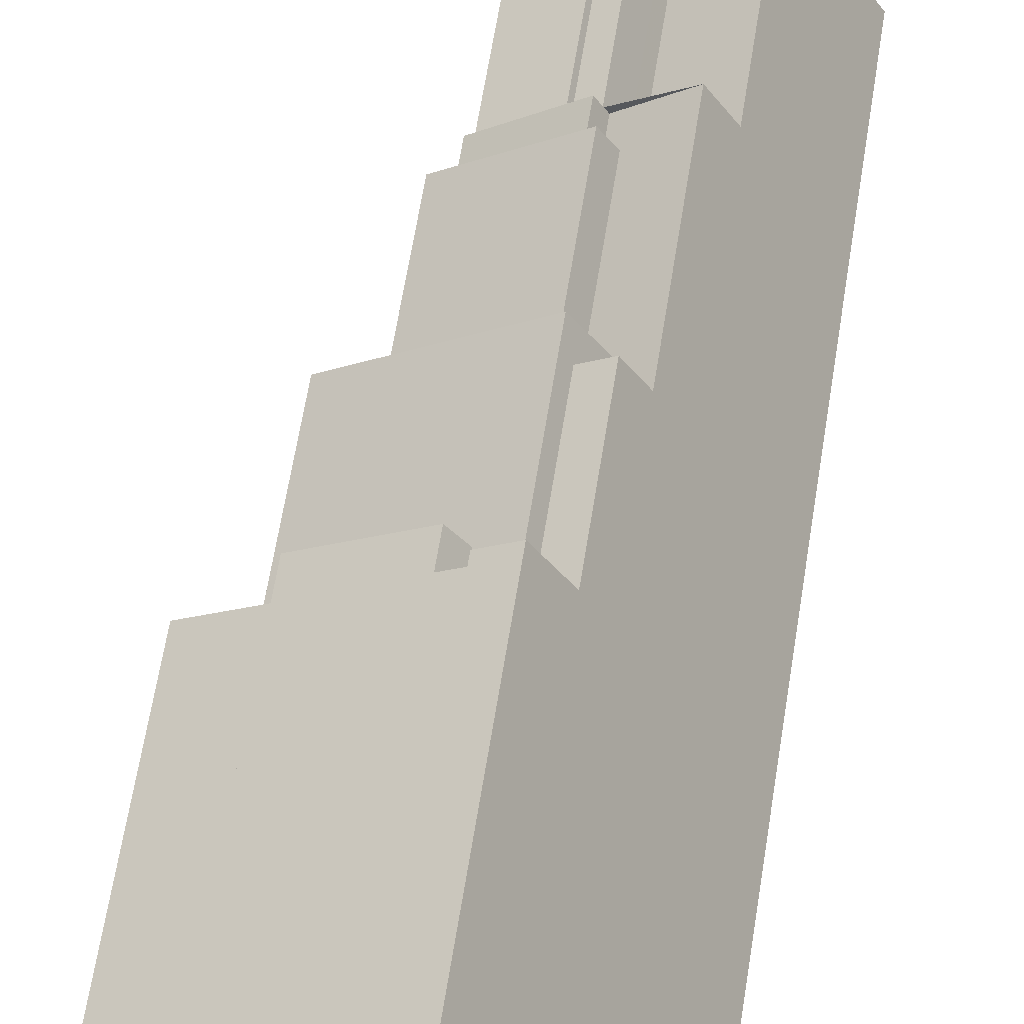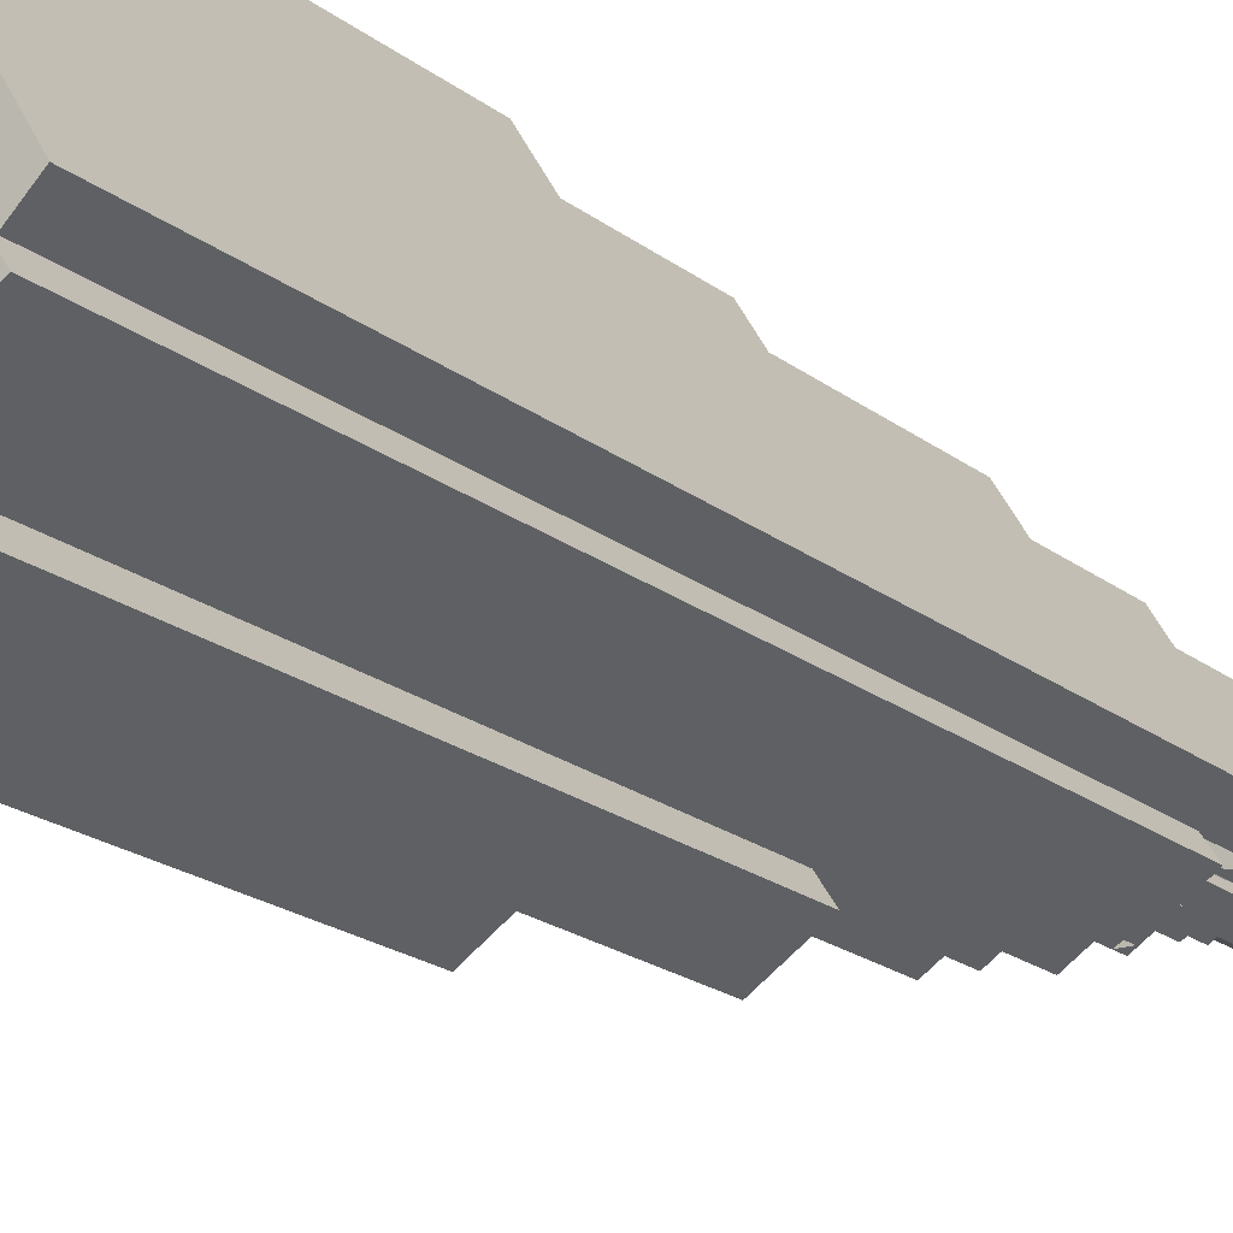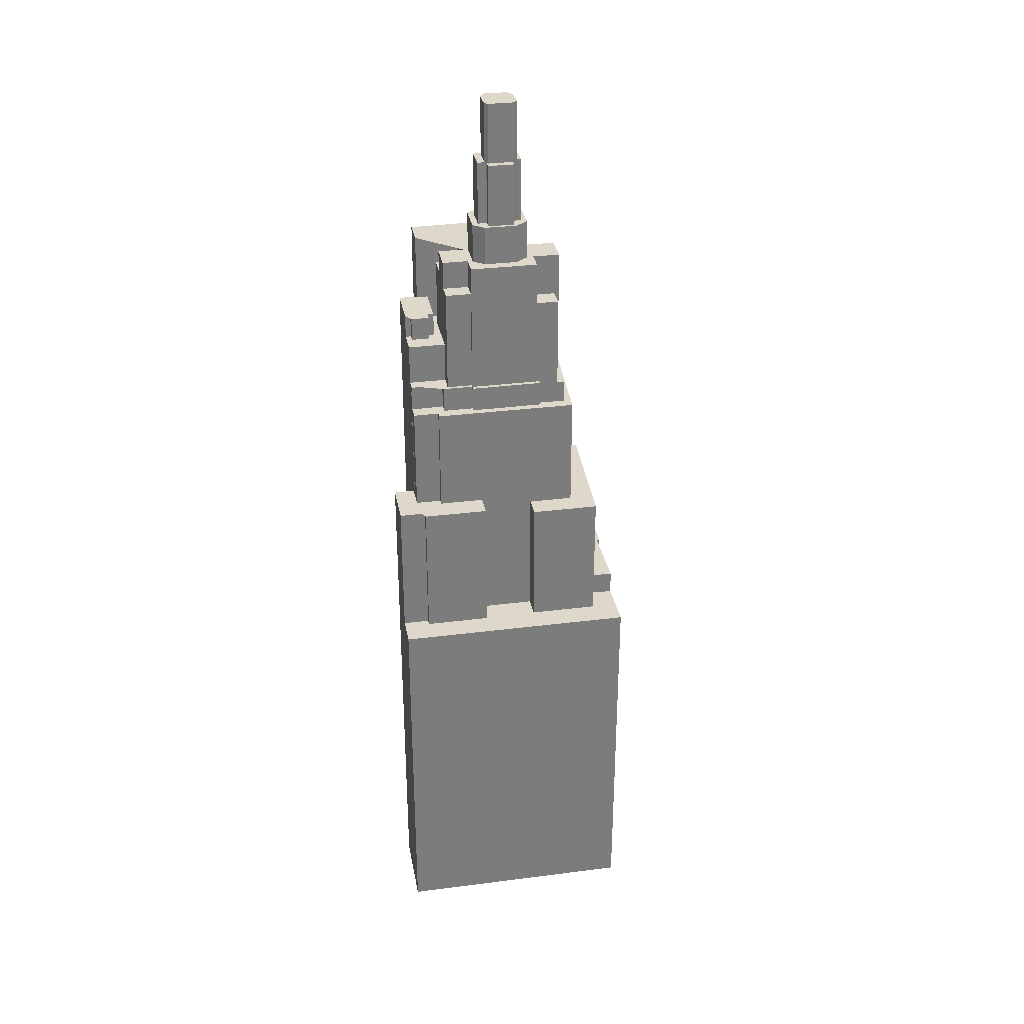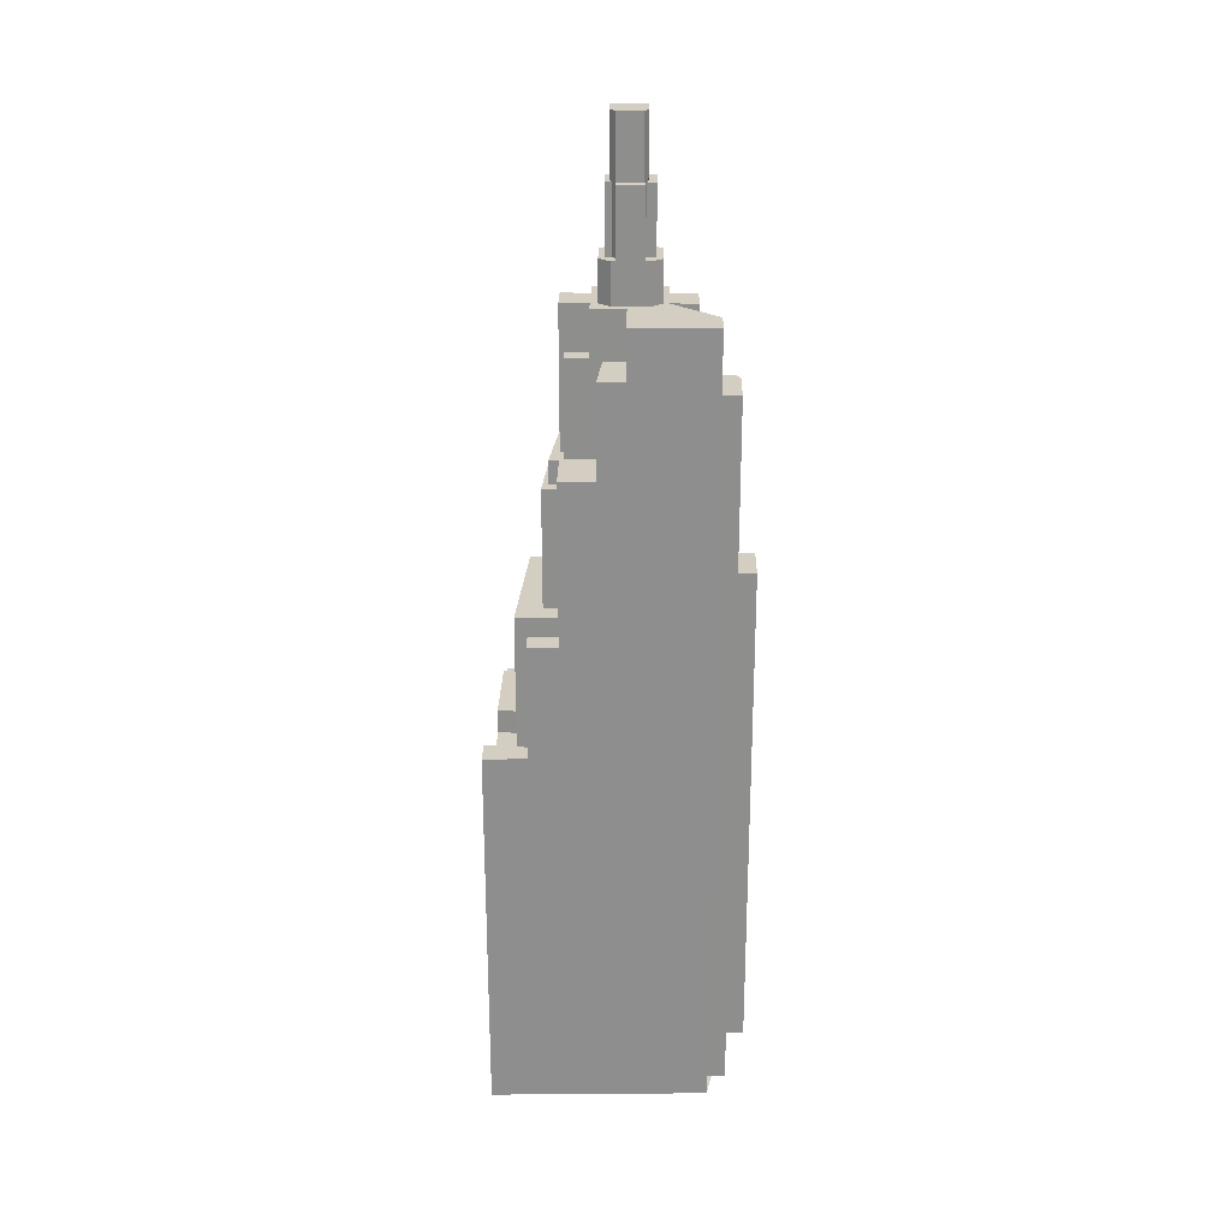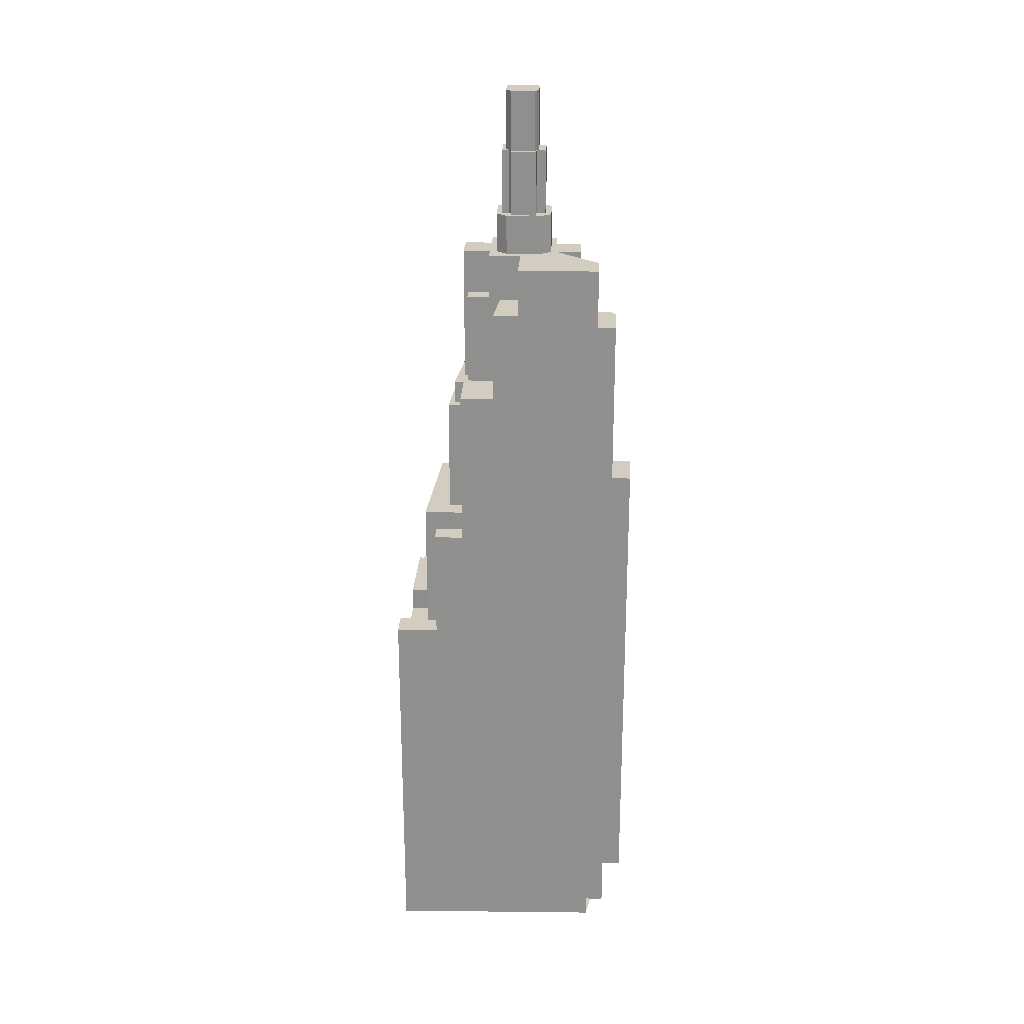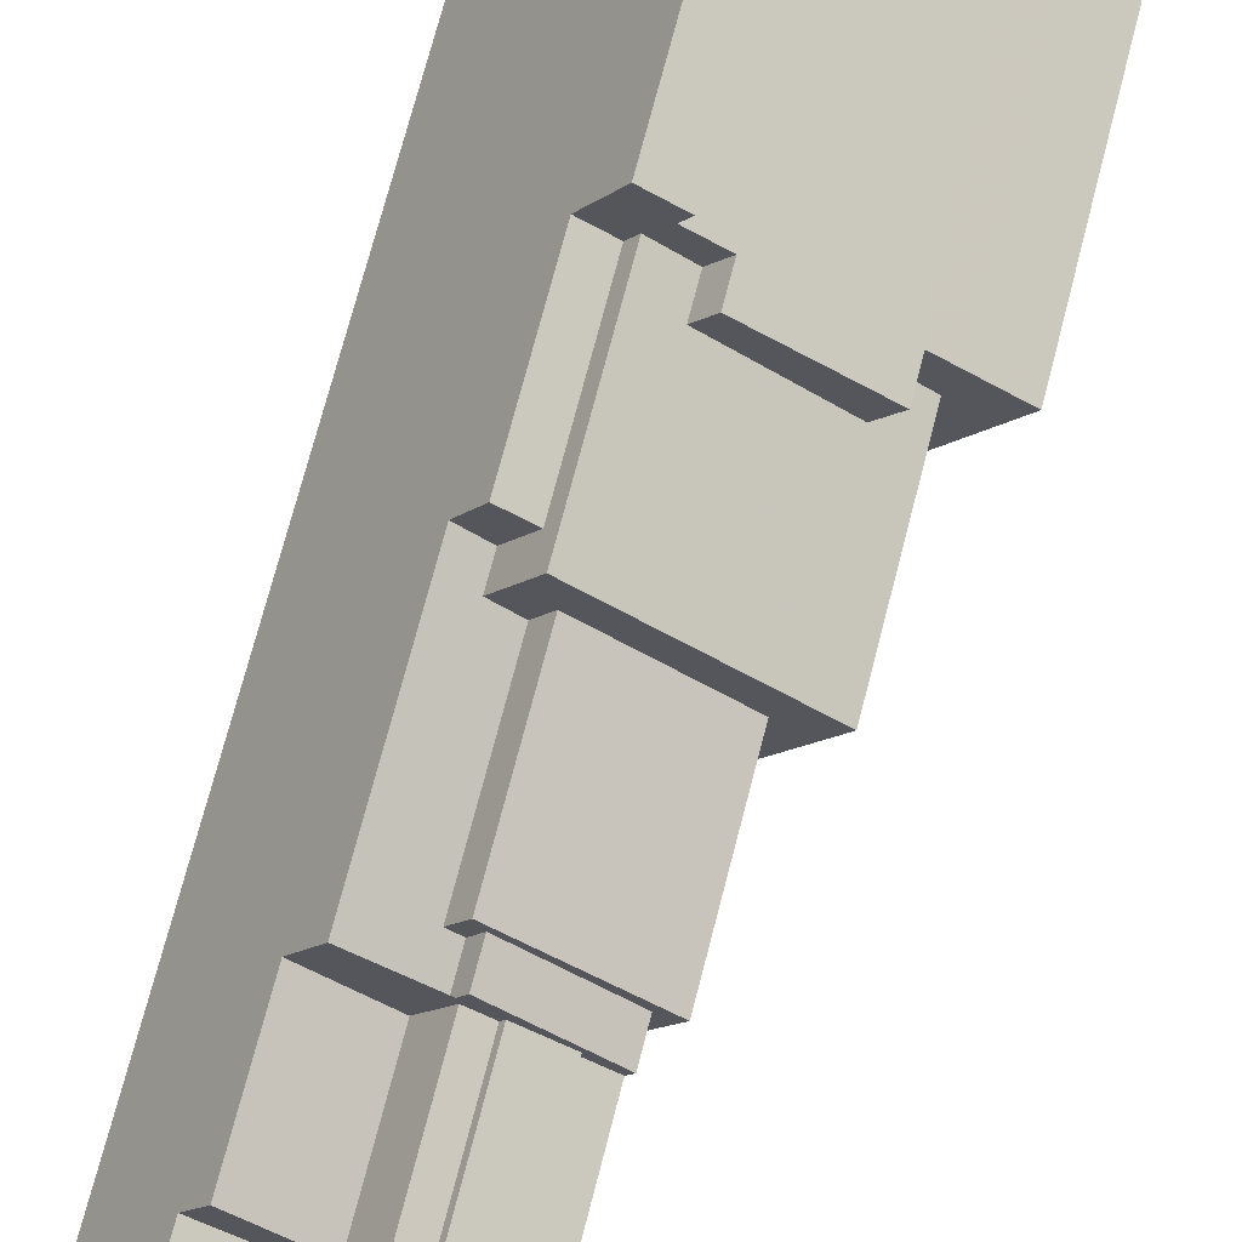
<metadata>
{"format":"obj","ext":"obj","renderer":"f3d","projection":"perspective","resolution":1024,"background":"white","views":[{"elev":60.9,"azim":8.9,"up":"+Z"},{"elev":-19.1,"azim":34.4,"up":"+Z"},{"elev":31.6,"azim":-133.2,"up":"+Y"},{"elev":25.0,"azim":58.2,"up":"+Y"},{"elev":24.4,"azim":59.9,"up":"+Y"},{"elev":68.7,"azim":-165.8,"up":"+Z"}]}
</metadata>
<code>
v -3.031 -260.6 276.3
v -4.839 -260.6 279.1
v -1.371 -260.6 281.4
v 4.912 -260.6 285.4
v 3.344 -260.6 287.8
v 3.297 -260.6 287.9
v 6.98 -260.6 290.3
v 0.27 -260.6 301.4
v -1.805 -260.6 304.9
v -4.632 -260.6 309.5
v -7.045 -260.6 313.5
v -10.54 -260.6 319.3
v -13.33 -260.6 317.5
v -14.13 -260.6 317
v -14.11 -260.6 316.9
v -13.13 -260.6 315.4
v -16.56 -260.6 313.2
v -27.65 -260.6 306
v -29.68 -260.6 304.7
v -34.49 -260.6 301.6
v -34.75 -260.6 301.4
v -21.67 -260.6 281.2
v -13.9 -260.6 269.3
v -9.654 -260.6 272
v -5.621 -260.6 274.6
v -11.09 -200.4 313.1
v -10.07 -200.4 311.6
v -7.045 -200.4 313.5
v -10.54 -200.4 319.3
v -13.33 -200.4 317.5
v -14.13 -200.4 317
v -14.11 -200.4 316.9
v -13.13 -200.4 315.4
v -16.56 -200.4 313.2
v -14.64 -200.4 310.6
v -4.632 -182.5 309.5
v -7.045 -182.5 313.5
v -10.07 -182.5 311.6
v -7.352 -182.5 307.4
v -14.64 -196.7 310.6
v -16.56 -196.7 313.2
v -27.65 -196.7 306
v -25.33 -196.7 302.8
v -9.777 -142.4 301
v -11.76 -142.4 304.1
v -13.99 -142.4 302.7
v -12 -142.4 299.6
v -18.25 -157.2 299.9
v -18.65 -157.2 300.5
v -14.39 -157.2 303.3
v -13.99 -157.2 302.7
v -11.76 -157.2 304.1
v -9.777 -157.2 301
v -8.806 -157.2 299.5
v -1.805 -157.2 304.9
v -4.632 -157.2 309.5
v -7.352 -157.2 307.4
v -9.932 -157.2 305.3
v -11.19 -157.2 304.4
v -12.39 -157.2 306.4
v -21.72 -157.2 299.1
v -21.07 -157.2 298.1
v 0.27 -142.8 301.4
v -1.805 -142.8 304.9
v -8.806 -142.8 299.5
v -6.976 -142.8 296.7
v -11.5 -118.5 296.8
v -10.83 -118.5 296.7
v -11.4 -118.5 297.6
v -14.71 -118.5 295.4
v -14.36 -118.5 294.9
v -16.26 -142.2 296.8
v -18.25 -142.2 299.9
v -21.07 -142.2 298.1
v -19.38 -142.2 295.5
v -19.08 -142.2 295
v -7.01 -118.5 293.7
v -9.257 -118.5 297.2
v -10.14 -118.5 296.6
v -8.031 -118.5 293.4
v -8.295 -118.5 292.9
v -19.97 -179.3 293
v -23.86 -179.3 299
v -11.65 -179.3 308
v -9.932 -179.3 305.3
v -7.352 -179.3 307.4
v -10.07 -179.3 311.6
v -11.09 -179.3 313.1
v -14.64 -179.3 310.6
v -25.33 -179.3 302.8
v -28.93 -179.3 300.2
v -22.98 -179.3 291.1
v -8.618 -108.9 292.3
v -8.328 -108.9 292.8
v -8.295 -108.9 292.9
v -8.031 -108.9 293.4
v -10.14 -108.9 296.6
v -10.83 -108.9 296.7
v -11.5 -108.9 296.8
v -14.36 -108.9 294.9
v -14.48 -108.9 294
v -12.32 -108.9 290.6
v -11.94 -108.9 290.5
v -11.9 -108.9 290.5
v -11.48 -108.9 290.5
v -11.94 -118.7 290.5
v -12.32 -118.7 290.6
v -14.48 -118.7 294
v -15.43 -118.7 293.3
v -13.12 -118.7 289.8
v -7.529 -118.6 291.6
v -8.328 -118.6 292.8
v -8.618 -118.6 292.3
v -11.48 -118.6 290.5
v -11.9 -118.6 290.5
v -11.1 -118.6 289.3
v -6.469 -128.9 291.1
v -6.305 -128.9 293.4
v -9.286 -128.9 298
v -11.36 -128.9 298.7
v -15.83 -128.9 295.8
v -16.02 -128.9 293.3
v -13.19 -128.9 288.9
v -10.94 -128.9 288.2
v -11.9 -128.9 290.5
v -11.1 -128.9 289.3
v -7.529 -128.9 291.6
v -8.328 -128.9 292.8
v -8.295 -128.9 292.9
v -7.01 -128.9 293.7
v -9.257 -128.9 297.2
v -10.14 -128.9 296.6
v -10.83 -128.9 296.7
v -11.4 -128.9 297.6
v -14.71 -128.9 295.4
v -14.36 -128.9 294.9
v -14.48 -128.9 294
v -15.43 -128.9 293.3
v -13.12 -128.9 289.8
v -11.94 -128.9 290.5
v -1.079 -138.8 288.7
v -3.341 -138.8 292.2
v -6.204 -138.8 290.4
v -3.941 -138.8 286.9
v -13.14 -156.7 285.8
v -19.08 -156.7 295
v -19.38 -156.7 295.5
v -19.92 -156.7 295.1
v -13.73 -156.7 285.5
v -3.941 -135.3 286.9
v -6.204 -135.3 290.4
v -3.341 -135.3 292.2
v -0.864 -135.3 293.8
v 2.062 -135.3 289.3
v 3.062 -135.3 287.8
v 3.297 -135.3 287.9
v 6.98 -135.3 290.3
v 0.27 -135.3 301.4
v -6.976 -135.3 296.7
v -8.806 -135.3 299.5
v -9.777 -135.3 301
v -12 -135.3 299.6
v -13.99 -135.3 302.7
v -14.39 -135.3 303.3
v -18.65 -135.3 300.5
v -18.25 -135.3 299.9
v -16.26 -135.3 296.8
v -19.08 -135.3 295
v -13.14 -135.3 285.8
v -12.68 -135.3 286.1
v -10.29 -135.3 287.7
v -8.036 -135.3 284.2
v -13.19 -135.3 288.9
v -10.94 -135.3 288.2
v -6.469 -135.3 291.1
v -6.305 -135.3 293.4
v -9.286 -135.3 298
v -11.36 -135.3 298.7
v -15.83 -135.3 295.8
v -16.02 -135.3 293.3
v -8.116 -139.9 284.2
v -8.036 -139.9 284.2
v -10.29 -139.9 287.7
v -12.68 -139.9 286.1
v -10.43 -139.9 282.7
v -1.853 -146.2 282.1
v -1.371 -146.2 281.4
v 4.912 -146.2 285.4
v 3.344 -146.2 287.8
v 3.297 -146.2 287.9
v 3.062 -146.2 287.8
v 2.062 -146.2 289.3
v -3.953 -146.2 285.4
v -3.42 -146.2 284.6
v -4.585 -146.2 283.8
v -2.984 -146.2 281.4
v -1.371 -150 281.4
v -1.853 -150 282.1
v -2.984 -150 281.4
v -4.585 -150 283.8
v -3.42 -150 284.6
v -3.953 -150 285.4
v 2.062 -150 289.3
v -0.864 -150 293.8
v -3.341 -150 292.2
v -1.079 -150 288.7
v -3.941 -150 286.9
v -8.036 -150 284.2
v -8.116 -150 284.2
v -4.839 -150 279.1
v -6.013 -156.7 278.4
v -6.002 -156.7 278.4
v -4.839 -156.7 279.1
v -8.116 -156.7 284.2
v -10.43 -156.7 282.7
v -12.68 -156.7 286.1
v -13.14 -156.7 285.8
v -10.49 -156.7 281.8
v -9.123 -156.7 282.6
v -6.415 -156.7 278.1
v -6.415 -160.8 278.1
v -9.123 -160.8 282.6
v -10.49 -160.8 281.8
v -13.14 -160.8 285.8
v -13.73 -160.8 285.5
v -19.92 -160.8 295.1
v -19.38 -160.8 295.5
v -21.07 -160.8 298.1
v -21.72 -160.8 299.1
v -12.39 -160.8 306.4
v -11.19 -160.8 304.4
v -9.932 -160.8 305.3
v -11.65 -160.8 308
v -23.86 -160.8 299
v -19.97 -160.8 293
v -15.3 -160.8 285.8
v -11.39 -160.8 279.8
v -10.55 -160.8 280.3
v -8.312 -160.8 276.9
v -5.621 -178.1 274.6
v -3.031 -178.1 276.3
v -4.839 -178.1 279.1
v -6.002 -178.1 278.4
v -6.013 -178.1 278.4
v -6.415 -178.1 278.1
v -8.312 -178.1 276.9
v -10.55 -178.1 280.3
v -11.39 -178.1 279.8
v -15.3 -178.1 285.8
v -18.49 -178.1 283.8
v -12.82 -178.1 275
v -11.96 -178.1 275.6
v -9.654 -178.1 272
v -9.654 -200.5 272
v -11.96 -200.5 275.6
v -12.82 -200.5 275
v -18.49 -200.5 283.8
v -15.3 -200.5 285.8
v -19.97 -200.5 293
v -22.98 -200.5 291.1
v -28.93 -200.5 300.2
v -25.33 -200.5 302.8
v -27.65 -200.5 306
v -29.68 -200.5 304.7
v -34.49 -200.5 301.6
v -34.75 -200.5 301.4
v -21.67 -200.5 281.2
v -13.9 -200.5 269.3
g CityEngineShapeMaterial_717
f 2 1 25 24 23 22 21 20 19 18 17 16 15 14 13 12 11 10 9 8 7 6 5 4 3
f 27 26 35 34 33 32 31 30 29 28
f 37 36 39 38
f 41 40 43 42
f 45 44 47 46
f 49 48 62 61 60 59 58 57 56 55 54 53 52 51 50
f 64 63 66 65
f 68 67 71 70 69
f 73 72 76 75 74
f 78 77 81 80 79
f 83 82 92 91 90 89 88 87 86 85 84
f 94 93 105 104 103 102 101 100 99 98 97 96 95
f 107 106 110 109 108
f 112 111 116 115 114 113
f 118 117 124 123 122 121 120 119
f 126 125 140 139 138 137 136 135 134 133 132 131 130 129 128 127
f 142 141 144 143
f 146 145 149 148 147
f 151 150 172 171 170 169 168 167 166 165 164 163 162 161 160 159 158 157 156 155 154 153 152
f 174 173 180 179 178 177 176 175
f 182 181 185 184 183
f 187 186 196 195 194 193 192 191 190 189 188
f 198 197 210 209 208 207 206 205 204 203 202 201 200 199
f 212 211 220 219 218 217 216 215 214 213
f 222 221 239 238 237 236 235 234 233 232 231 230 229 228 227 226 225 224 223
f 241 240 253 252 251 250 249 248 247 246 245 244 243 242
f 255 254 268 267 266 265 264 263 262 261 260 259 258 257 256
f 43 262 263 42
f 91 261 262 90
f 92 260 261 91
f 260 259 82 92
f 236 258 259 235
f 250 257 258 249
f 251 256 257 250
f 256 255 252 251
f 253 254 255 252
f 237 248 249 236
f 248 247 238 237
f 239 246 247 238
f 246 245 221 239
f 245 244 211 220
f 212 243 244 211
f 243 242 213 212
f 59 231 232 58
f 231 230 60 59
f 61 229 230 60
f 62 228 229 61
f 75 227 228 74
f 148 226 227 147
f 149 225 226 148
f 225 224 145 149
f 218 223 224 217
f 223 222 219 218
f 220 221 222 219
f 217 216 170 169
f 185 215 216 184
f 215 214 181 185
f 210 213 214 209
f 209 208 182 181
f 208 207 150 172
f 207 206 141 144
f 206 205 142 141
f 205 204 153 152
f 154 203 204 153
f 193 202 203 192
f 194 201 202 193
f 195 200 201 194
f 196 199 200 195
f 199 198 186 196
f 187 197 198 186
f 155 191 192 154
f 191 190 156 155
f 184 183 171 170
f 172 182 183 171
f 173 174 124 123
f 174 175 117 124
f 175 176 118 117
f 176 177 119 118
f 177 178 120 119
f 178 179 121 120
f 179 180 122 121
f 180 173 123 122
f 76 146 147 75
f 169 145 146 168
f 144 143 151 150
f 143 142 152 151
f 125 126 116 115
f 126 127 111 116
f 127 128 112 111
f 128 129 95 94
f 129 130 77 81
f 130 131 78 77
f 131 132 79 78
f 132 133 98 97
f 133 134 69 68
f 134 135 70 69
f 135 136 71 70
f 136 137 101 100
f 137 138 109 108
f 138 139 110 109
f 139 140 106 110
f 140 125 104 103
f 105 114 115 104
f 114 113 93 105
f 113 112 94 93
f 102 107 108 101
f 103 106 107 102
f 58 85 86 57
f 85 84 233 232
f 234 83 84 233
f 235 82 83 234
f 81 80 96 95
f 80 79 97 96
f 168 76 72 167
f 167 72 73 166
f 100 71 67 99
f 68 67 99 98
f 159 66 63 158
f 66 65 160 159
f 74 62 48 73
f 65 54 55 64
f 54 53 161 160
f 53 52 45 44
f 46 51 52 45
f 51 50 164 163
f 165 49 50 164
f 166 48 49 165
f 162 47 44 161
f 47 46 163 162
f 90 43 40 89
f 57 39 36 56
f 39 38 87 86
f 89 35 26 88
f 35 34 41 40
f 38 27 28 37
f 27 26 88 87
f 1 25 240 241
f 25 24 253 240
f 24 23 268 254
f 23 22 267 268
f 22 21 266 267
f 21 20 265 266
f 20 19 264 265
f 19 18 263 264
f 18 17 41 42
f 17 16 33 34
f 16 15 32 33
f 15 14 31 32
f 14 13 30 31
f 13 12 29 30
f 12 11 28 29
f 11 10 36 37
f 10 9 55 56
f 9 8 63 64
f 8 7 157 158
f 7 6 156 157
f 6 5 189 190
f 5 4 188 189
f 4 3 187 188
f 3 2 210 197
f 2 1 241 242

</code>
